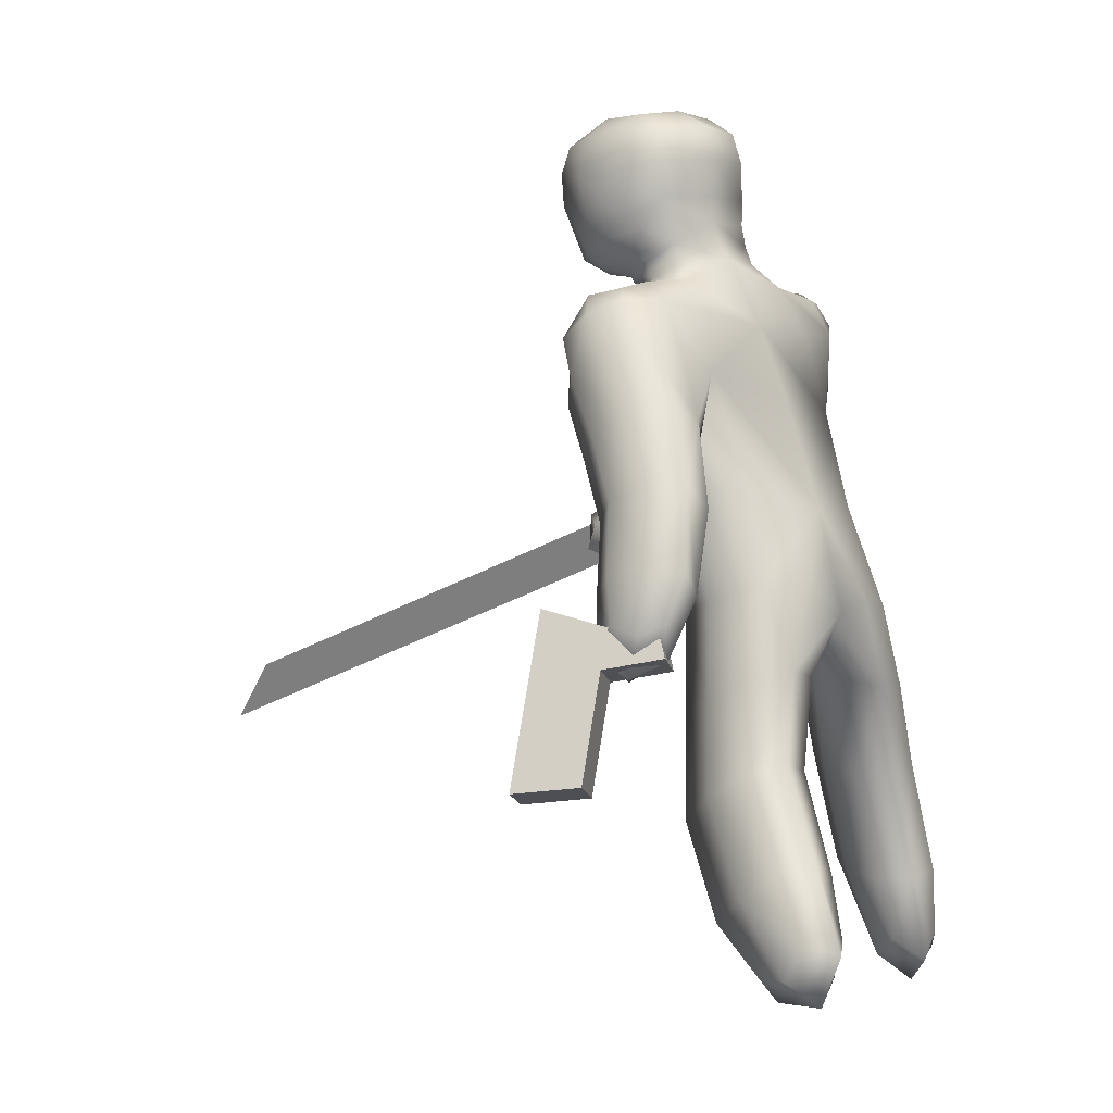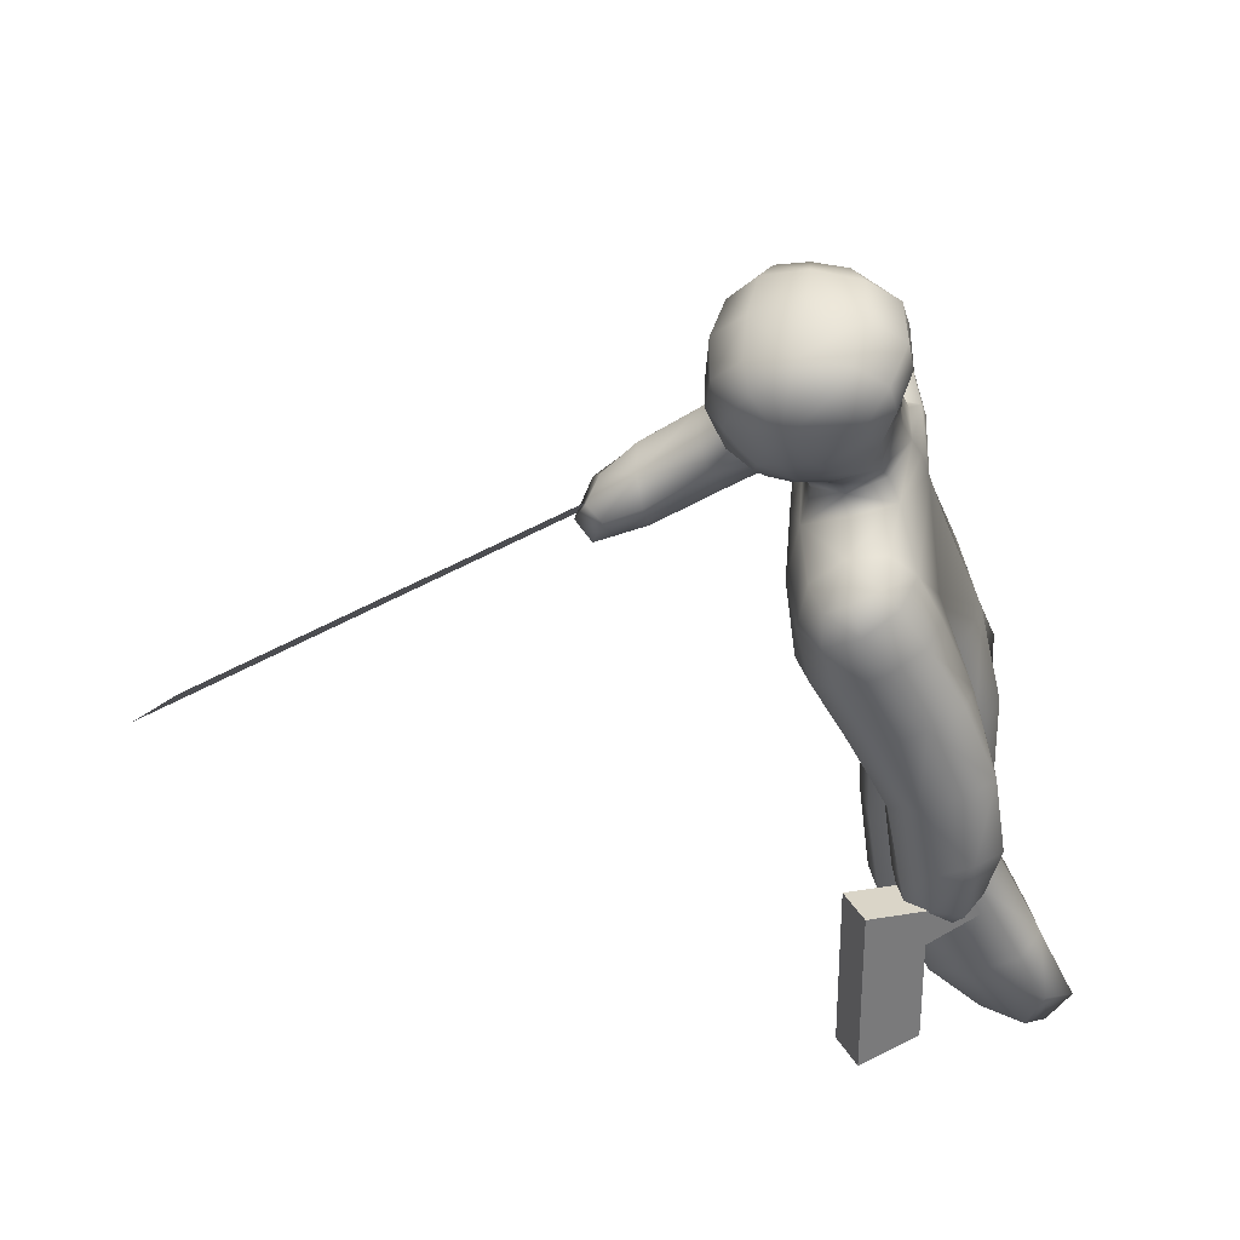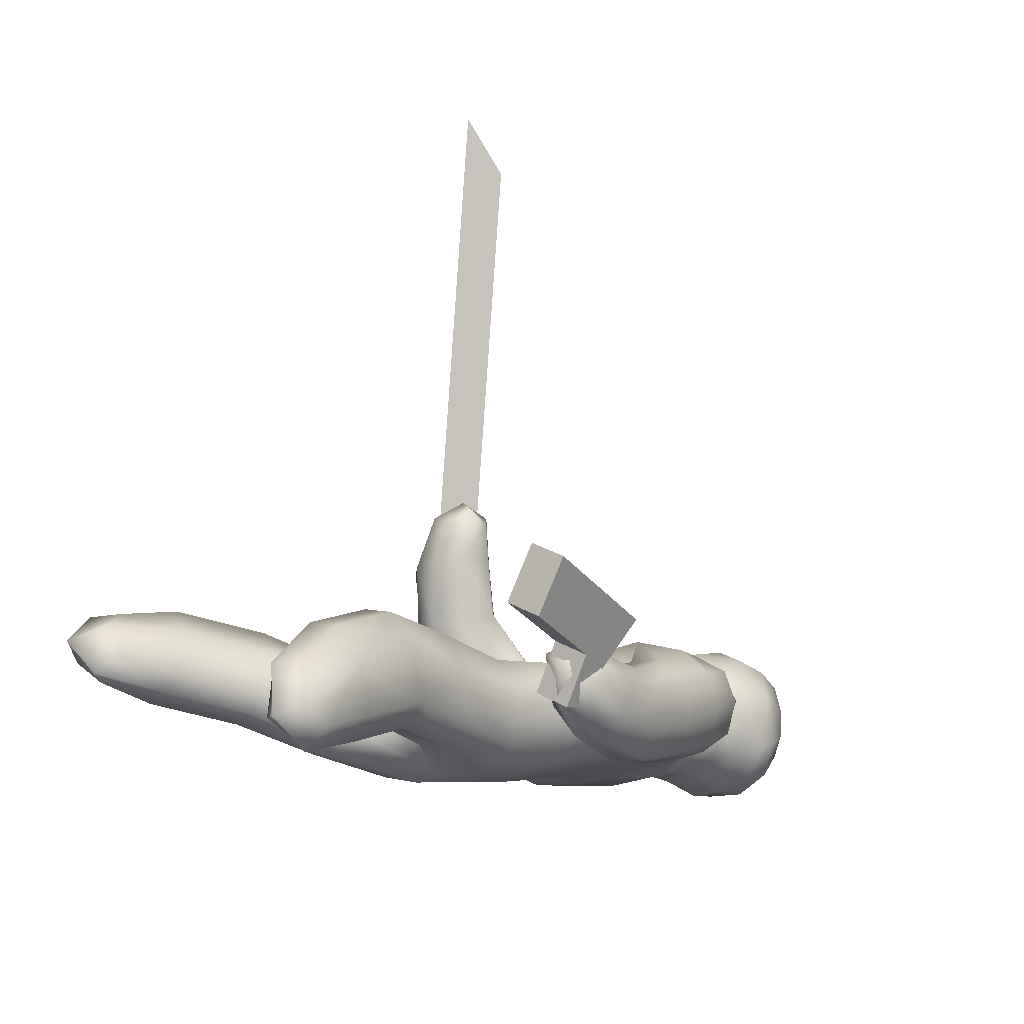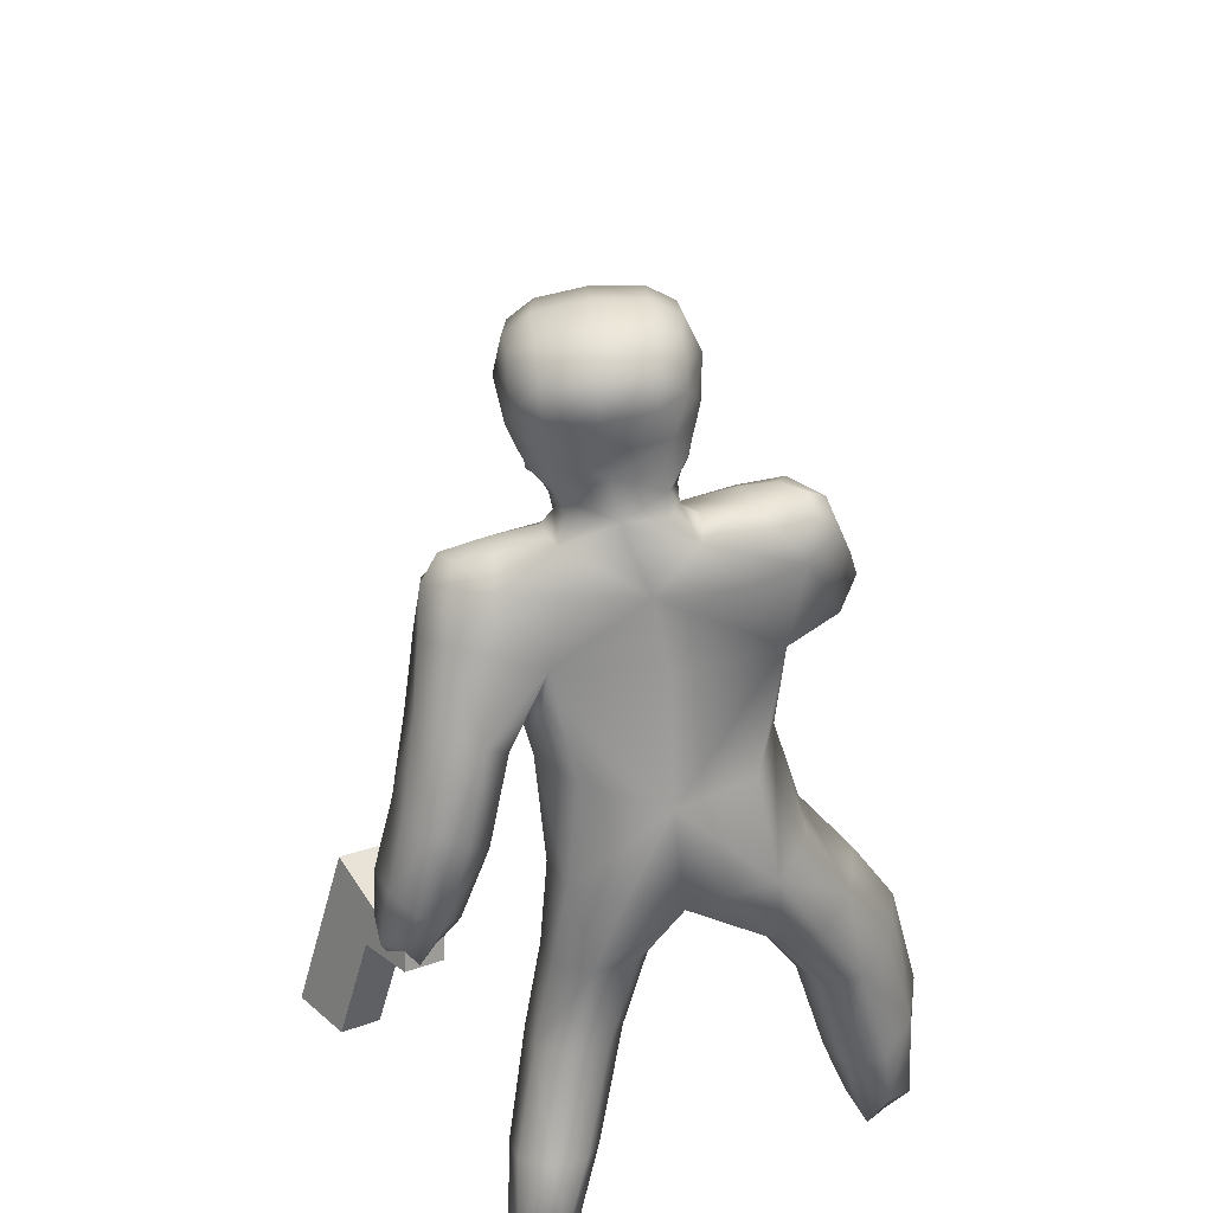
<metadata>
{"format":"obj","ext":"obj","renderer":"f3d","projection":"perspective","resolution":1024,"background":"white","views":[{"elev":-4.0,"azim":139.4,"up":"+Y"},{"elev":48.4,"azim":100.4,"up":"+Y"},{"elev":-31.0,"azim":42.8,"up":"+Z"},{"elev":37.2,"azim":178.2,"up":"+Y"}]}
</metadata>
<code>
o Cube.003
v 1.474 -1.49 7.973
v -0.7444 0.3513 3.479
v 1.135 -1.894 7.975
v -1.083 -0.05216 3.481
v 1.444 -2.15 8.6
f 2 4 3 1
f 3 5 1
o Cube.002
v 2.755 -1.874 -0.1769
v 2.64 -1.44 -0.1535
v 2.345 -1.766 -0.6958
v 2.332 -1.363 -0.5462
v 3.138 -1.759 -0.4554
v 3.024 -1.324 -0.432
v 2.728 -1.65 -0.9744
v 2.715 -1.247 -0.8247
v 3.143 -1.707 0.4274
v 3.019 -1.236 0.4528
v 3.526 -1.591 0.1489
v 3.402 -1.12 0.1743
v 3.067 -3.06 -0.2407
v 3.45 -2.944 -0.5192
v 3.517 -3.128 0.3509
v 3.9 -3.012 0.07236
f 7 9 8 6
f 9 13 12 8
f 13 11 10 12
f 11 7 15 17
f 6 8 12 10
f 11 13 9 7
f 17 15 14 16
f 7 6 14 15
f 10 11 17 16
f 16 14 20 21
f 18 19 21 20
f 10 16 21 19
f 14 6 18 20
f 6 10 19 18
o Cube
v -0.6381 2.485 1.497
v 1.398 0.1583 0.2029
v 0.2467 -0.001296 0.8724
v -1 0.3874 0.3513
v 0.03498 0.06288 -0.5574
v -1.098 -1.868 -0.4275
v 0.7588 -2.269 0.5014
v -2.643 -3.86 0.3831
v -1.849 -1.718 0.1443
v -0.8165 -1.789 0.3464
v -1.568 -1.639 0.9183
v 0.7832 -4.091 -1.057
v 1.368 -2.034 -0.185
v 0.2236 -1.978 -0.2457
v 0.8325 -1.743 -0.932
v -2.444 -5.252 0.3816
v -2.493 -3.781 1.254
v -1.939 -4.047 -0.08052
v -1.79 -3.968 0.7907
v 1.476 -5.157 -1.917
v 1.293 -3.751 -1.692
v 1.225 -4.448 -0.3766
v 1.735 -4.108 -1.011
v 1.166 2.665 0.8789
v 0.7306 1.898 1.462
v 0.2286 2.133 0.1417
v 1.8 2.425 0.7937
v 2.462 2.068 0.5295
v 1.734 2.259 0.08898
v 2.108 1.699 1.197
v 2.469 0.5012 0.5589
v -1.492 2.574 1.156
v -1.275 2.23 0.5066
v -0.9022 1.575 2.151
v -0.7681 2.729 0.8259
v -1.498 0.4232 3.288
v -0.912 0.956 1.666
v -1.742 0.8967 1.474
v -1.732 1.516 1.96
v 2.868 -0.9979 -0.0929
v 1.873 0.885 -0.5815
v 2.556 0.9491 -0.2002
v 1.785 0.4371 0.1776
v -0.5824 -0.07066 3.939
v -0.5842 -0.00839 3.099
v -1.366 -0.1992 3.113
v -0.716 0.6139 3.274
v 2.855 -1.864 -0.5579
v 2.287 -1.013 -0.9801
v 2.854 -0.7017 -0.834
v 2.301 -1.309 -0.239
v -0.04661 2.782 0.7765
v 0.5863 2.566 1.323
v 0.5328 2.881 0.3327
v 0.7104 3.979 0.3787
v 0.6144 2.847 1.763
v 0.6257 3.297 0.4674
v 1.285 2.89 1.658
v -0.1198 3.333 0.7946
v -0.09283 3.081 1.055
v -0.03556 3.029 1.668
v 1.314 2.942 1.075
v 1.384 3.185 0.8028
v 1.609 3.458 1.152
v 1.511 3.26 1.736
v 0.6989 3.557 2.362
v 0.7839 4.605 0.864
v 0.7903 4.494 1.972
v 1.535 3.884 0.7556
v 1.577 4.302 1.079
v 1.582 4.228 1.818
v 1.442 3.612 2.079
v -0.2504 3.652 1.181
v -0.1764 3.436 1.763
v -0.02511 3.765 2.102
v -0.04321 4.398 1.844
v -0.0475 4.472 1.105
v -0.1034 4.055 0.781
v 1.287 -0.9712 -0.115
v -0.5159 -0.9407 -0.7274
v 0.9797 0.277 -0.3771
v -0.7569 -0.852 0.6275
v 1.188 -0.02413 0.7602
v -1.343 -0.7954 -0.01723
v -0.6224 0.4484 0.8073
v -0.8076 0.1481 -0.2016
v 1.599 0.8093 0.4174
v 0.05488 1.334 -0.0723
v 0.6884 1.2 1.367
v -0.8476 1.186 0.9968
v 0.5074 -1.143 0.5689
v 0.5105 -0.8156 -0.8776
v -0.1943 -1.411 -0.1351
v -1.607 -2.857 -0.0733
v -2.156 -2.552 1.282
v -2.341 -2.65 0.4173
v -1.422 -2.759 0.791
v -1.512 -1.865 -0.3295
v -0.8009 -1.813 -0.1891
v -1.928 -1.589 0.6687
v -1.09 -1.746 0.8314
v 1.548 -3.068 -0.3645
v 0.9987 -3.373 0.3071
v 1.07 -2.721 -1.083
v 0.5214 -3.027 -0.4112
v 1.199 -2.22 0.346
v 0.3368 -2.187 0.2984
v 1.25 -1.834 -0.7311
v 0.3964 -1.784 -0.7746
v -2.188 -4.994 -0.05895
v -2.586 -4.842 0.9248
v -2.696 -4.883 0.2888
v -2.078 -4.953 0.5771
v -2.743 -3.79 0.9423
v -2.329 -3.957 -0.07422
v -2.104 -3.838 1.233
v -1.688 -4.071 0.2469
v 1.765 -4.892 -1.677
v 1.397 -5.155 -1.226
v 1.446 -4.63 -2.167
v 1.078 -4.893 -1.716
v 0.8766 -4.347 -0.5547
v 0.9276 -3.838 -1.549
v 1.641 -3.838 -1.506
v 1.59 -4.374 -0.5272
v 1.319 2.502 0.8524
v 0.43 2.602 0.2287
v 0.6158 2.288 1.375
v -0.2546 2.669 0.7552
v -0.6299 2.117 0.2698
v -0.02892 2.211 1.479
v 1.492 1.682 1.387
v 1.088 2.205 0.09162
v 2.493 1.626 0.2525
v 2.288 2.319 0.6902
v 2.467 1.857 0.9062
v 2.185 2.234 0.2096
v 1.738 2.488 0.3854
v 1.922 2.139 1.127
v 1.78 1.728 -0.1989
v 2.307 1.141 1.007
v -1.581 2.159 1.464
v -1.282 2.764 0.9668
v -1.598 2.405 0.8146
v -1.119 2.635 1.421
v -0.7193 2.139 1.775
v -0.6554 2.665 1.215
v -0.9749 2.608 0.5247
v -1.564 1.644 0.8102
v -0.9165 0.3429 2.365
v -1.765 0.8641 2.586
v -0.9725 0.9983 2.645
v -1.709 0.2087 2.306
v -0.674 1.312 1.976
v -1.34 1.669 2.158
v -1.355 0.7403 1.43
v -1.919 1.223 1.688
v 2.004 -0.4414 -0.1601
v 2.67 0.1387 -0.6289
v 2.034 -0.089 -0.8961
v 2.641 -0.2137 0.1071
v 2.66 0.7453 0.2278
v 2.128 0.353 0.6049
v 1.635 0.6491 -0.3442
v 2.259 1.025 -0.5337
v -0.3334 -0.1342 3.685
v -1.061 0.1319 3.82
v -0.4726 0.2986 3.788
v -0.9215 -0.3009 3.717
v -1.123 0.6808 3.346
v -1.644 0.05762 3.182
v -0.9254 -0.2527 3.085
v -0.4714 0.3438 3.161
v 2.607 -1.878 -0.2935
v 2.964 -1.42 -0.8116
v 2.578 -1.674 -0.8589
v 2.993 -1.624 -0.2462
v 3.01 -0.7862 -0.4093
v 2.581 -1.213 0.001705
v 2.159 -1.252 -0.6285
v 2.56 -0.7689 -1.11
v 1.209 2.837 0.933
v 0.5828 3.077 0.4226
v 0.6 2.747 1.415
v -0.03051 2.956 0.8796
v 1.028 2.55 1.233
v 1 2.809 0.499
v 0.0789 2.874 0.4139
v 0.131 2.661 1.165
v 1.369 3.024 1.768
v 0.6666 3.583 0.4563
v 0.6429 3.055 2.151
v -0.1808 3.468 0.9878
v 0.1106 3.337 0.5423
v 0.192 2.921 1.739
v 1.042 2.83 1.737
v 1.144 3.238 0.5581
v 1.492 3.295 0.97
v -0.08566 3.176 1.788
v -0.1288 3.202 0.9334
v -0.1001 3.061 1.37
v 1.34 2.911 1.368
v 1.366 3.058 0.9516
v 1.316 4.393 1.928
v 0.7515 4.36 0.4446
v 0.7567 4.116 2.326
v 0.2481 4.606 0.9296
v 1.31 4.495 0.9123
v 0.254 4.504 1.946
v 1.25 3.92 0.4679
v 0.1738 4.033 0.4842
v 1.153 3.543 2.287
v 1.639 3.409 1.466
v 0.2492 3.638 2.301
v 0.7995 4.665 1.439
v 1.631 4.268 1.469
v -0.09455 4.448 1.497
v -0.1011 4.272 0.9324
v -0.2023 3.845 1.007
v -0.2803 3.61 1.497
v -0.1087 3.557 1.919
v -0.07722 4.126 2.002
v 1.564 3.954 1.975
v 1.474 3.391 1.894
v 1.596 3.657 0.979
v 1.583 4.096 0.9054
v 1.085 -0.8306 -0.6803
v 1.101 -1.116 0.4307
v -1.294 -0.6631 0.4606
v -1.039 -0.9782 -0.5114
v 1.23 1.49 -0.1219
v 1.774 0.8868 1.219
v -0.2603 1.749 1.55
v -1.097 1.304 0.4057
v -0.2009 -1.331 0.4114
v -0.08198 -1.075 -0.7729
v -2.439 -2.556 0.9798
v -2.013 -2.772 -0.05176
v -1.736 -2.625 1.245
v -1.338 -2.866 0.2439
v 1.446 -2.811 -0.8871
v 1.393 -3.314 0.1465
v 0.6224 -3.269 0.1202
v 0.6769 -2.795 -0.9309
v -2.725 -4.574 0.7338
v -2.425 -4.686 -0.006858
v -2.261 -4.615 0.9457
v -1.96 -4.756 0.2187
v 1.657 -4.492 -1.865
v 1.619 -4.885 -1.157
v 1.103 -4.876 -1.182
v 1.14 -4.494 -1.895
v 1.122 2.592 0.3603
v 1.239 2.233 1.304
v -0.04126 2.479 1.235
v -0.2286 2.637 0.303
v 2.203 1.772 -0.09183
v 2.559 1.385 0.6727
v 2.095 2.379 0.4143
v 2.26 2.119 0.9301
v -1.184 2.261 1.725
v -1.758 1.923 1.118
v -1.036 2.719 1.215
v -1.321 2.619 0.7484
v -0.7423 0.7284 2.502
v -1.303 0.0877 2.284
v -1.387 1.071 2.704
v -1.931 0.5271 2.414
v 1.847 -0.341 -0.6076
v 2.328 -0.3967 0.1702
v 2.373 0.1318 -0.9338
v 2.802 0.000564 -0.2068
v -0.3586 0.1665 3.58
v -0.6876 -0.2748 3.533
v -0.87 0.3865 3.702
v -1.229 -0.06657 3.615
v 2.437 -1.671 -0.594
v 2.745 -1.632 -0.1402
v 2.713 -1.319 -0.9722
v 3.032 -1.306 -0.4871
v 1.119 3.011 0.5892
v 1.107 2.753 1.32
v 0.09536 2.863 1.299
v 0.05948 3.102 0.5367
v 1.304 3.5 0.5985
v 1.124 3.032 2.082
v 0.1654 3.132 2.096
v 0.0336 3.632 0.6121
v 1.503 3.116 1.365
v -0.2155 3.294 1.384
v 1.277 4.261 0.5547
v 1.26 4.044 2.233
v 0.2463 4.15 2.25
v 0.2204 4.371 0.5716
v 1.347 4.53 1.441
v 0.2368 4.646 1.459
v 1.723 3.816 1.491
v -0.2773 4.025 1.523
f 22 167 254 152
f 22 152 276 168
f 22 168 284 166
f 22 166 282 167
f 23 100 248 102
f 23 102 252 108
f 23 108 253 104
f 23 104 249 100
f 24 112 249 104
f 24 104 253 110
f 24 110 254 106
f 24 106 250 103
f 24 103 256 112
f 25 105 250 106
f 25 106 254 111
f 25 111 255 107
f 25 107 251 105
f 26 109 252 102
f 26 102 248 113
f 26 113 257 101
f 26 101 251 107
f 26 107 255 109
f 27 119 251 101
f 27 101 257 120
f 27 120 261 115
f 27 115 259 119
f 28 127 249 112
f 28 112 256 128
f 28 128 264 124
f 28 124 263 127
f 29 135 258 117
f 29 117 259 136
f 29 136 267 133
f 29 133 266 135
f 30 121 250 105
f 30 105 251 119
f 30 119 259 117
f 30 117 258 121
f 31 120 257 114
f 31 114 256 122
f 31 122 260 118
f 31 118 261 120
f 32 122 256 103
f 32 103 250 121
f 32 121 258 116
f 32 116 260 122
f 33 143 264 126
f 33 126 265 144
f 33 144 273 142
f 33 142 272 143
f 34 129 248 100
f 34 100 249 127
f 34 127 263 123
f 34 123 262 129
f 35 128 256 114
f 35 114 257 130
f 35 130 265 126
f 35 126 264 128
f 36 130 257 113
f 36 113 248 129
f 36 129 262 125
f 36 125 265 130
f 37 133 267 131
f 37 131 269 134
f 37 134 268 132
f 37 132 266 133
f 38 137 260 116
f 38 116 258 135
f 38 135 266 132
f 38 132 268 137
f 39 136 259 115
f 39 115 261 138
f 39 138 269 131
f 39 131 267 136
f 40 138 261 118
f 40 118 260 137
f 40 137 268 134
f 40 134 269 138
f 41 141 270 139
f 41 139 271 140
f 41 140 272 142
f 41 142 273 141
f 42 144 265 125
f 42 125 262 145
f 42 145 270 141
f 42 141 273 144
f 43 146 263 124
f 43 124 264 143
f 43 143 272 140
f 43 140 271 146
f 44 145 262 123
f 44 123 263 146
f 44 146 271 139
f 44 139 270 145
f 45 207 275 147
f 45 147 274 208
f 45 208 302 203
f 45 203 303 207
f 46 152 254 110
f 46 110 253 153
f 46 153 275 149
f 46 149 276 152
f 47 154 252 109
f 47 109 255 151
f 47 151 277 148
f 47 148 274 154
f 48 159 274 147
f 48 147 275 160
f 48 160 281 156
f 48 156 280 159
f 49 157 279 155
f 49 155 278 158
f 49 158 280 156
f 49 156 281 157
f 50 161 252 154
f 50 154 274 159
f 50 159 280 158
f 50 158 278 161
f 51 160 275 153
f 51 153 253 162
f 51 162 279 157
f 51 157 281 160
f 52 183 279 162
f 52 162 253 184
f 52 184 291 182
f 52 182 293 183
f 53 165 283 163
f 53 163 282 166
f 53 166 284 164
f 53 164 285 165
f 54 169 277 151
f 54 151 255 170
f 54 170 283 165
f 54 165 285 169
f 55 175 254 167
f 55 167 282 176
f 55 176 288 173
f 55 173 286 175
f 56 168 276 150
f 56 150 277 169
f 56 169 285 164
f 56 164 284 168
f 57 191 288 172
f 57 172 289 192
f 57 192 297 188
f 57 188 296 191
f 58 177 255 111
f 58 111 254 175
f 58 175 286 171
f 58 171 287 177
f 59 178 283 170
f 59 170 255 177
f 59 177 287 174
f 59 174 289 178
f 60 176 282 163
f 60 163 283 178
f 60 178 289 172
f 60 172 288 176
f 61 199 293 182
f 61 182 291 200
f 61 200 299 198
f 61 198 301 199
f 62 185 252 161
f 62 161 278 186
f 62 186 292 181
f 62 181 290 185
f 63 186 278 155
f 63 155 279 183
f 63 183 293 180
f 63 180 292 186
f 64 184 253 108
f 64 108 252 185
f 64 185 290 179
f 64 179 291 184
f 65 190 295 187
f 65 187 294 189
f 65 189 296 188
f 65 188 297 190
f 66 193 287 171
f 66 171 286 194
f 66 194 294 187
f 66 187 295 193
f 67 192 289 174
f 67 174 287 193
f 67 193 295 190
f 67 190 297 192
f 68 194 286 173
f 68 173 288 191
f 68 191 296 189
f 68 189 294 194
f 69 198 299 195
f 69 195 298 197
f 69 197 300 196
f 69 196 301 198
f 70 201 290 181
f 70 181 292 202
f 70 202 300 197
f 70 197 298 201
f 71 202 292 180
f 71 180 293 199
f 71 199 301 196
f 71 196 300 202
f 72 200 291 179
f 72 179 290 201
f 72 201 298 195
f 72 195 299 200
f 73 209 277 150
f 73 150 276 210
f 73 210 304 206
f 73 206 305 209
f 74 210 276 149
f 74 149 275 207
f 74 207 303 205
f 74 205 304 210
f 75 208 274 148
f 75 148 277 209
f 75 209 305 204
f 75 204 302 208
f 76 231 306 212
f 76 212 309 232
f 76 232 315 226
f 76 226 312 231
f 77 216 304 205
f 77 205 303 217
f 77 217 307 213
f 77 213 308 216
f 78 218 302 204
f 78 204 305 215
f 78 215 309 212
f 78 212 306 218
f 79 223 310 211
f 79 211 307 217
f 79 217 303 223
f 80 221 311 214
f 80 214 309 215
f 80 215 305 221
f 81 221 305 206
f 81 206 304 222
f 81 222 311 221
f 82 216 308 220
f 82 220 311 222
f 82 222 304 216
f 83 223 303 203
f 83 203 302 224
f 83 224 310 223
f 84 224 302 218
f 84 218 306 219
f 84 219 310 224
f 85 234 310 219
f 85 219 306 246
f 85 246 318 234
f 86 245 307 211
f 86 211 310 234
f 86 234 318 245
f 87 235 308 213
f 87 213 307 233
f 87 233 313 227
f 87 227 314 235
f 88 226 315 228
f 88 228 317 236
f 88 236 316 229
f 88 229 312 226
f 89 225 316 236
f 89 236 317 230
f 89 230 314 227
f 89 227 313 225
f 90 246 306 231
f 90 231 312 247
f 90 247 318 246
f 91 237 318 247
f 91 247 312 229
f 91 229 316 237
f 92 244 318 237
f 92 237 316 225
f 92 225 313 244
f 93 245 318 244
f 93 244 313 233
f 93 233 307 245
f 94 240 309 214
f 94 214 311 241
f 94 241 319 240
f 95 241 311 220
f 95 220 308 242
f 95 242 319 241
f 96 243 319 242
f 96 242 308 235
f 96 235 314 243
f 97 238 319 243
f 97 243 314 230
f 97 230 317 238
f 98 239 319 238
f 98 238 317 228
f 98 228 315 239
f 99 239 315 232
f 99 232 309 240
f 99 240 319 239

</code>
